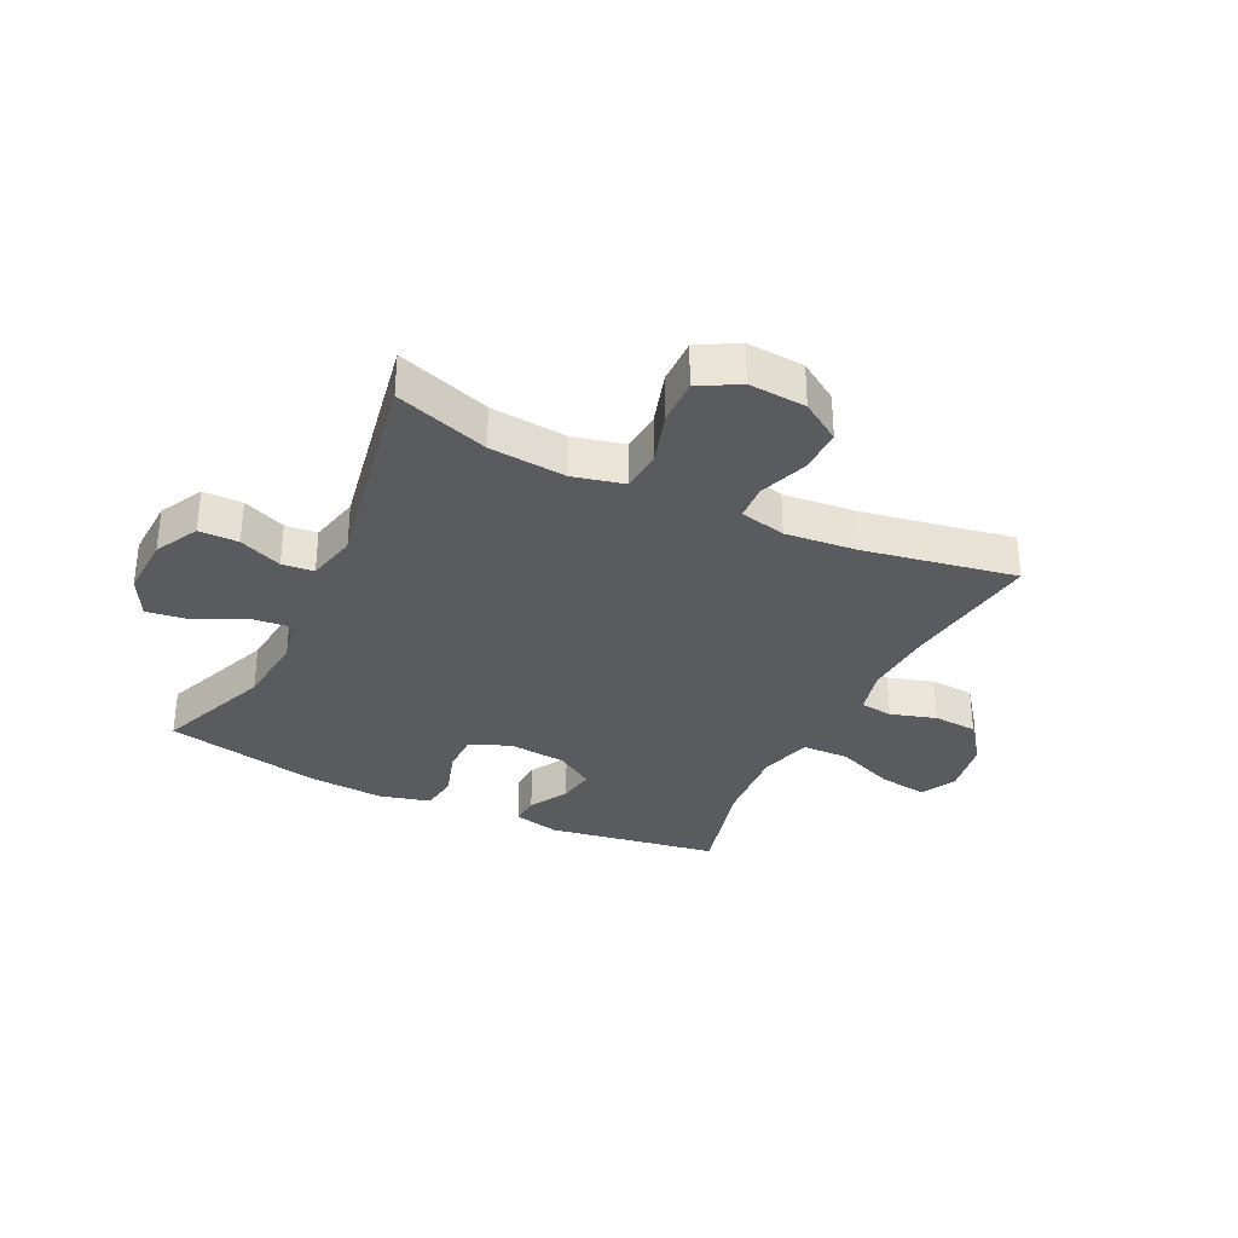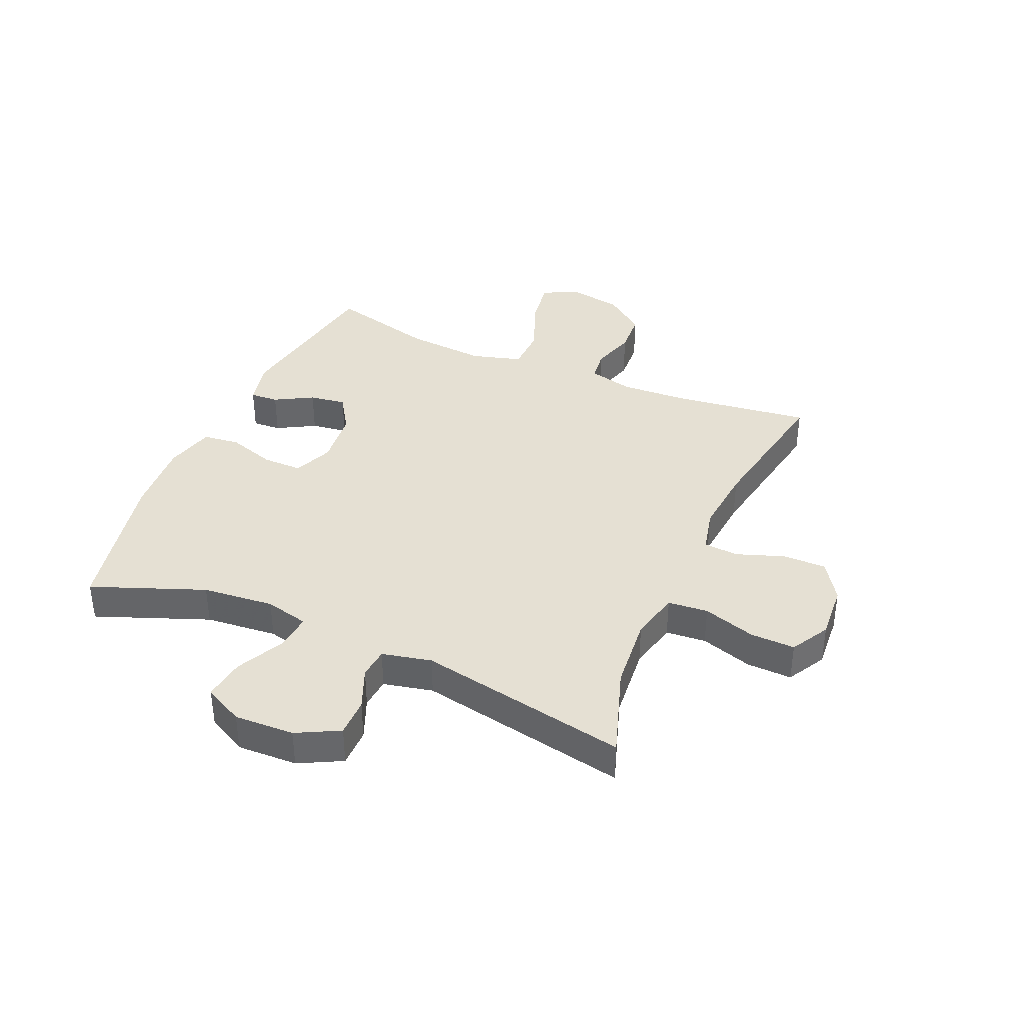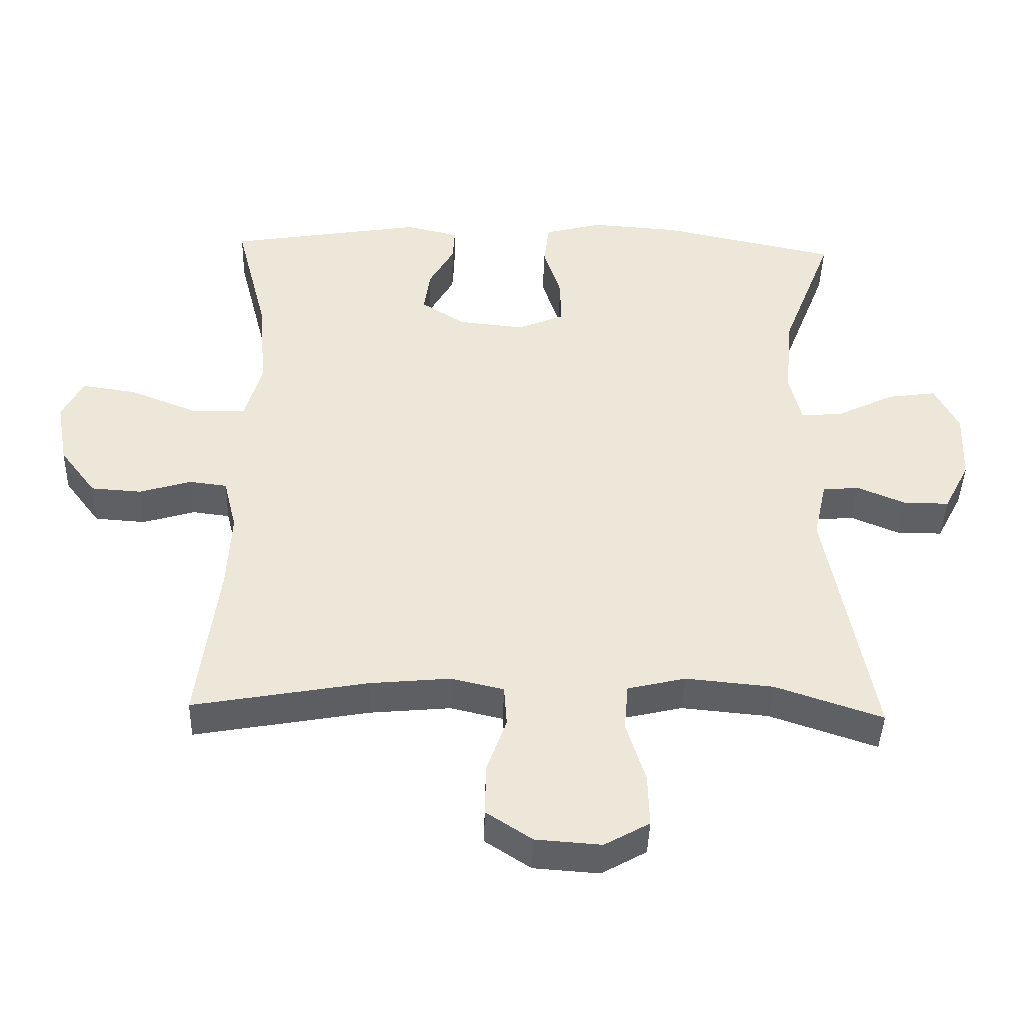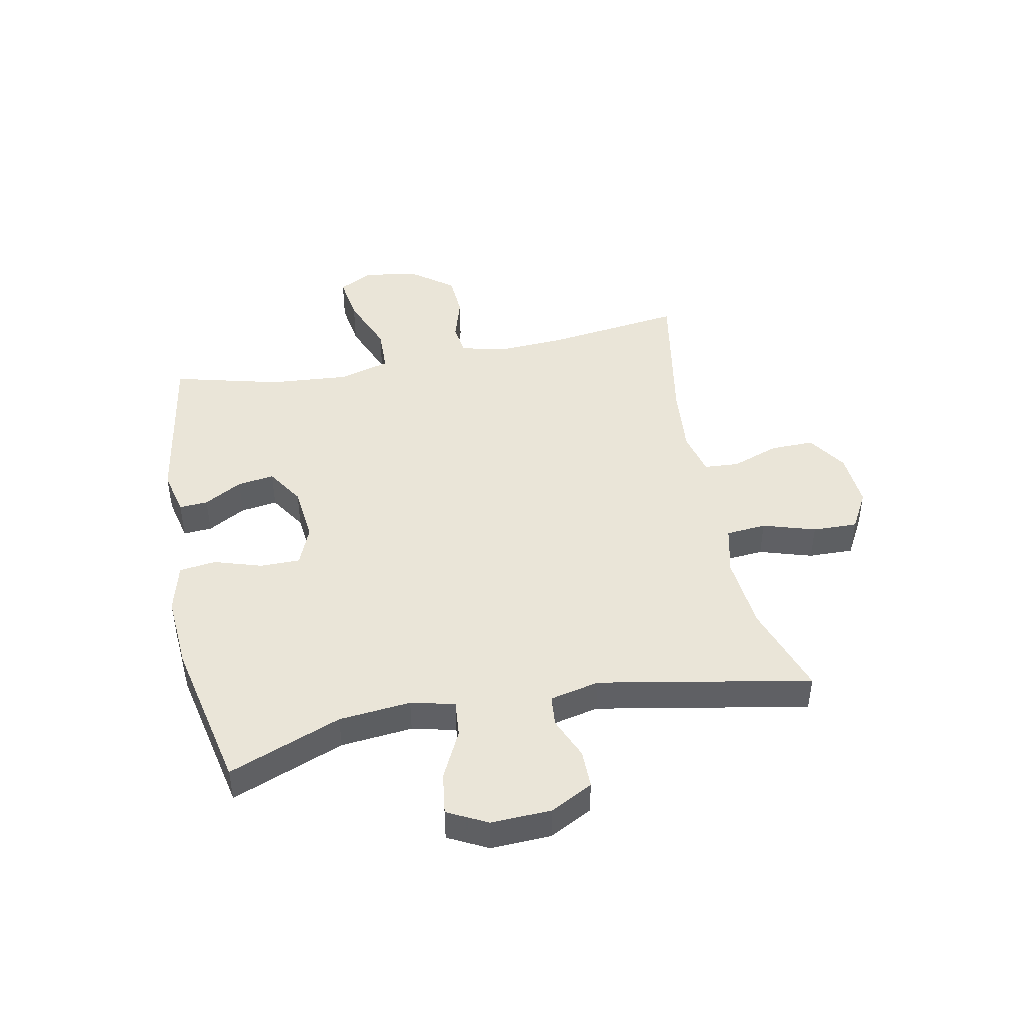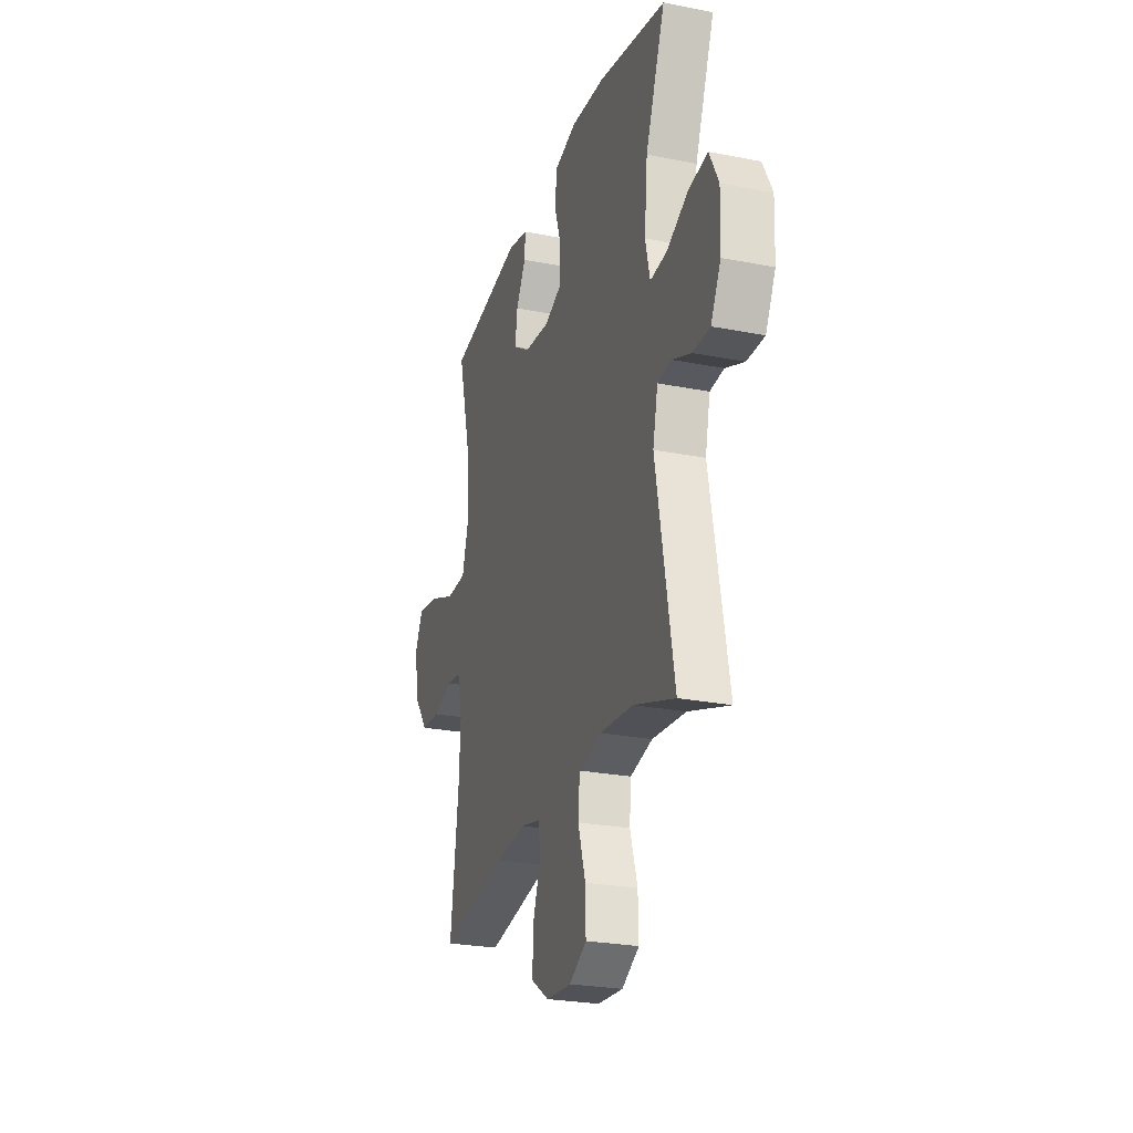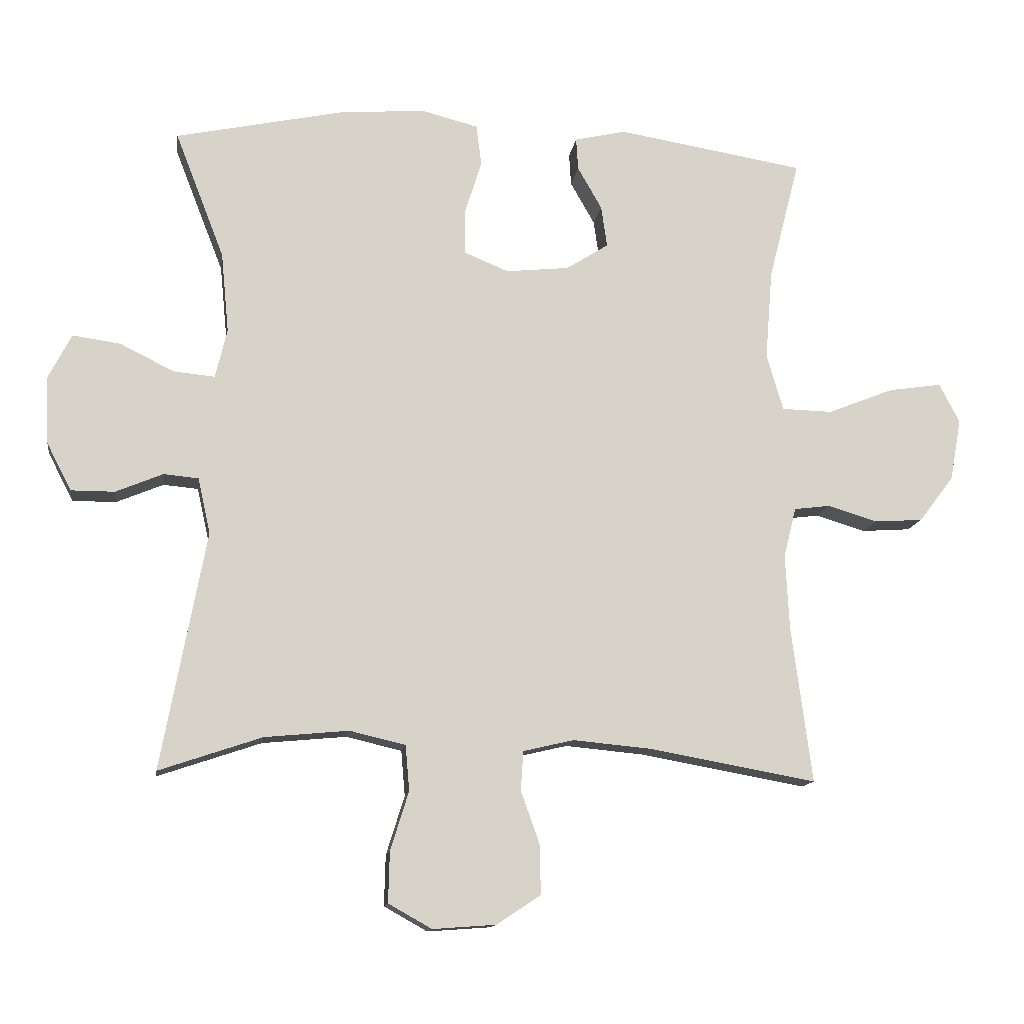
<metadata>
{"format":"obj","ext":"obj","renderer":"f3d","projection":"perspective","resolution":1024,"background":"white","views":[{"elev":-32.5,"azim":154.1,"up":"+Y"},{"elev":38.2,"azim":113.6,"up":"+Y"},{"elev":-42.3,"azim":-1.7,"up":"+Z"},{"elev":45.0,"azim":78.7,"up":"+Y"},{"elev":-25.4,"azim":72.4,"up":"+Z"},{"elev":-12.9,"azim":172.0,"up":"+Z"}]}
</metadata>
<code>
v 0.5 0.07 0.5
v 0.425 0.07 0.307
v 0.413 0.07 0.184
v 0.431 0.07 0.109
v 0.494 0.07 0.115
v 0.577 0.07 0.156
v 0.649 0.07 0.166
v 0.684 0.07 0.098
v 0.68 0.07 -0.005
v 0.642 0.07 -0.078
v 0.576 0.07 -0.078
v 0.504 0.07 -0.048
v 0.451 0.07 -0.053
v 0.432 0.07 -0.138
v 0.5 0.07 -0.5
v 0.343 0.07 -0.447
v 0.215 0.07 -0.435
v 0.13 0.07 -0.455
v 0.124 0.07 -0.524
v 0.152 0.07 -0.614
v 0.154 0.07 -0.691
v 0.088 0.07 -0.728
v -0.008 0.07 -0.721
v -0.075 0.07 -0.677
v -0.074 0.07 -0.602
v -0.045 0.07 -0.521
v -0.049 0.07 -0.461
v -0.126 0.07 -0.443
v -0.244 0.07 -0.454
v -0.5 0.07 -0.5
v -0.469 0.07 -0.263
v -0.463 0.07 -0.148
v -0.482 0.07 -0.071
v -0.537 0.07 -0.064
v -0.613 0.07 -0.087
v -0.687 0.07 -0.082
v -0.74 0.07 -0.012
v -0.757 0.07 0.082
v -0.726 0.07 0.142
v -0.645 0.07 0.13
v -0.545 0.07 0.09
v -0.467 0.07 0.092
v -0.442 0.07 0.179
v -0.453 0.07 0.316
v -0.5 0.07 0.5
v -0.214 0.07 0.547
v -0.136 0.07 0.529
v -0.139 0.07 0.48
v -0.176 0.07 0.415
v -0.185 0.07 0.352
v -0.121 0.07 0.311
v -0.024 0.07 0.301
v 0.044 0.07 0.329
v 0.044 0.07 0.397
v 0.018 0.07 0.479
v 0.026 0.07 0.542
v 0.111 0.07 0.564
v 0.24 0.07 0.555
v 0.5 0 0.5
v 0.425 0 0.307
v 0.413 0 0.184
v 0.431 0 0.109
v 0.494 0 0.115
v 0.577 0 0.156
v 0.649 0 0.166
v 0.684 0 0.098
v 0.68 0 -0.005
v 0.642 0 -0.078
v 0.576 0 -0.078
v 0.504 0 -0.048
v 0.451 0 -0.053
v 0.432 0 -0.138
v 0.5 0 -0.5
v 0.343 0 -0.447
v 0.215 0 -0.435
v 0.13 0 -0.455
v 0.124 0 -0.524
v 0.152 0 -0.614
v 0.154 0 -0.691
v 0.088 0 -0.728
v -0.008 0 -0.721
v -0.075 0 -0.677
v -0.074 0 -0.602
v -0.045 0 -0.521
v -0.049 0 -0.461
v -0.126 0 -0.443
v -0.244 0 -0.454
v -0.5 0 -0.5
v -0.469 0 -0.263
v -0.463 0 -0.148
v -0.482 0 -0.071
v -0.537 0 -0.064
v -0.613 0 -0.087
v -0.687 0 -0.082
v -0.74 0 -0.012
v -0.757 0 0.082
v -0.726 0 0.142
v -0.645 0 0.13
v -0.545 0 0.09
v -0.467 0 0.092
v -0.442 0 0.179
v -0.453 0 0.316
v -0.5 0 0.5
v -0.214 0 0.547
v -0.136 0 0.529
v -0.139 0 0.48
v -0.176 0 0.415
v -0.185 0 0.352
v -0.121 0 0.311
v -0.024 0 0.301
v 0.044 0 0.329
v 0.044 0 0.397
v 0.018 0 0.479
v 0.026 0 0.542
v 0.111 0 0.564
v 0.24 0 0.555
f 58 1 2
f 57 58 2
f 56 57 2
f 55 56 2
f 54 55 2
f 53 54 2 3
f 52 53 3 4
f 51 52 4
f 47 48 49
f 46 47 49
f 45 46 49
f 44 45 49
f 43 44 49 50
f 42 43 50 51
f 39 40 41
f 38 39 41
f 37 38 41
f 36 37 41
f 35 36 41
f 34 35 41
f 33 34 41 42
f 42 51 4
f 33 42 4
f 32 33 4
f 29 30 31
f 32 4 5
f 31 32 5
f 29 31 5
f 28 29 5
f 24 25 26
f 23 24 26
f 22 23 26
f 21 22 26
f 20 21 26
f 19 20 26
f 18 19 26 27
f 28 5 6
f 27 28 6
f 18 27 6
f 17 18 6
f 14 15 16
f 13 14 16 17
f 10 11 12
f 9 10 12
f 8 9 12
f 7 8 12
f 6 7 12
f 6 12 13
f 6 13 17
f 60 59 116
f 60 116 115
f 60 115 114
f 60 114 113
f 60 113 112
f 61 60 112 111
f 62 61 111 110
f 62 110 109
f 107 106 105
f 107 105 104
f 107 104 103
f 107 103 102
f 108 107 102 101
f 109 108 101 100
f 99 98 97
f 99 97 96
f 99 96 95
f 99 95 94
f 99 94 93
f 99 93 92
f 100 99 92 91
f 62 109 100
f 62 100 91
f 62 91 90
f 89 88 87
f 63 62 90
f 63 90 89
f 63 89 87
f 63 87 86
f 84 83 82
f 84 82 81
f 84 81 80
f 84 80 79
f 84 79 78
f 84 78 77
f 85 84 77 76
f 64 63 86
f 64 86 85
f 64 85 76
f 64 76 75
f 74 73 72
f 75 74 72 71
f 70 69 68
f 70 68 67
f 70 67 66
f 70 66 65
f 70 65 64
f 71 70 64
f 75 71 64
f 1 59 60 2
f 2 60 61 3
f 3 61 62 4
f 4 62 63 5
f 5 63 64 6
f 6 64 65 7
f 7 65 66 8
f 8 66 67 9
f 9 67 68 10
f 10 68 69 11
f 11 69 70 12
f 12 70 71 13
f 13 71 72 14
f 14 72 73 15
f 15 73 74 16
f 16 74 75 17
f 17 75 76 18
f 18 76 77 19
f 19 77 78 20
f 20 78 79 21
f 21 79 80 22
f 22 80 81 23
f 23 81 82 24
f 24 82 83 25
f 25 83 84 26
f 26 84 85 27
f 27 85 86 28
f 28 86 87 29
f 29 87 88 30
f 30 88 89 31
f 31 89 90 32
f 32 90 91 33
f 33 91 92 34
f 34 92 93 35
f 35 93 94 36
f 36 94 95 37
f 37 95 96 38
f 38 96 97 39
f 39 97 98 40
f 40 98 99 41
f 41 99 100 42
f 42 100 101 43
f 43 101 102 44
f 44 102 103 45
f 45 103 104 46
f 46 104 105 47
f 47 105 106 48
f 48 106 107 49
f 49 107 108 50
f 50 108 109 51
f 51 109 110 52
f 52 110 111 53
f 53 111 112 54
f 54 112 113 55
f 55 113 114 56
f 56 114 115 57
f 57 115 116 58
f 58 116 59 1

</code>
